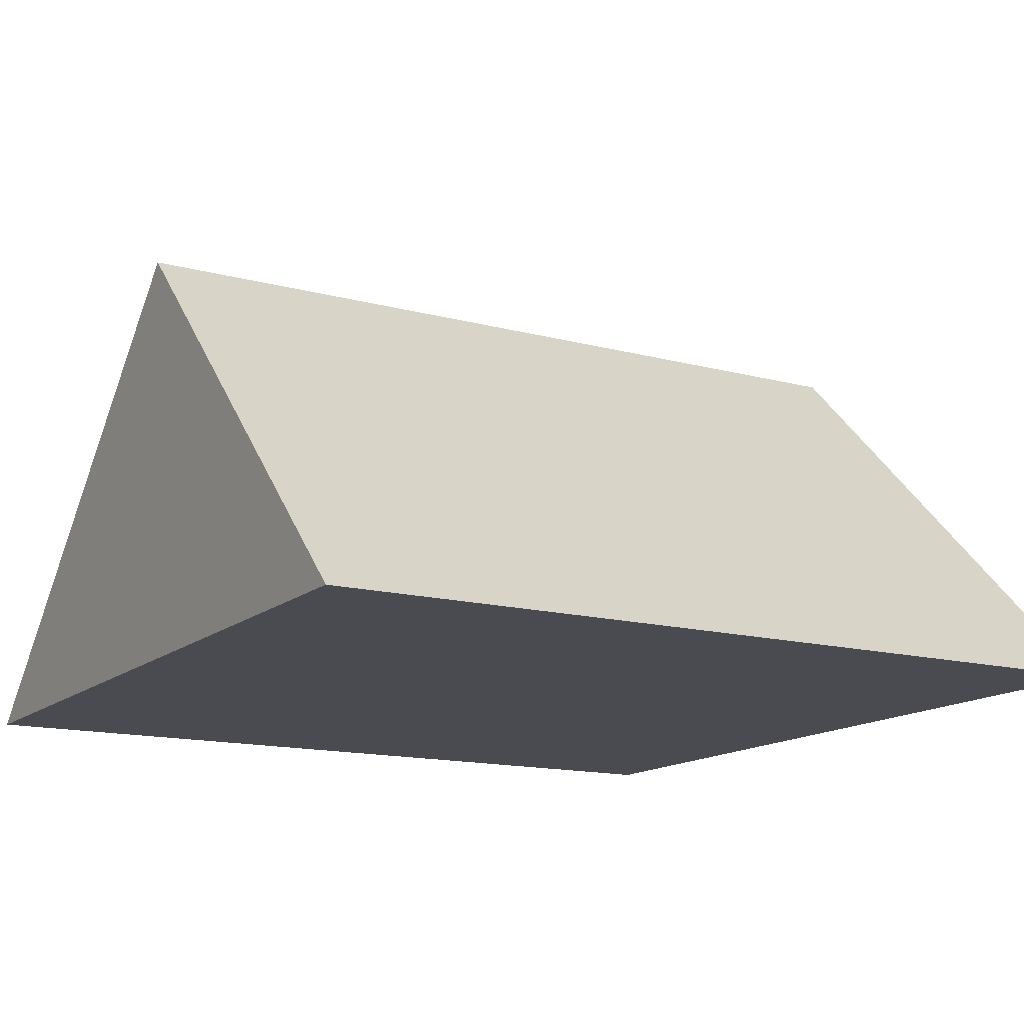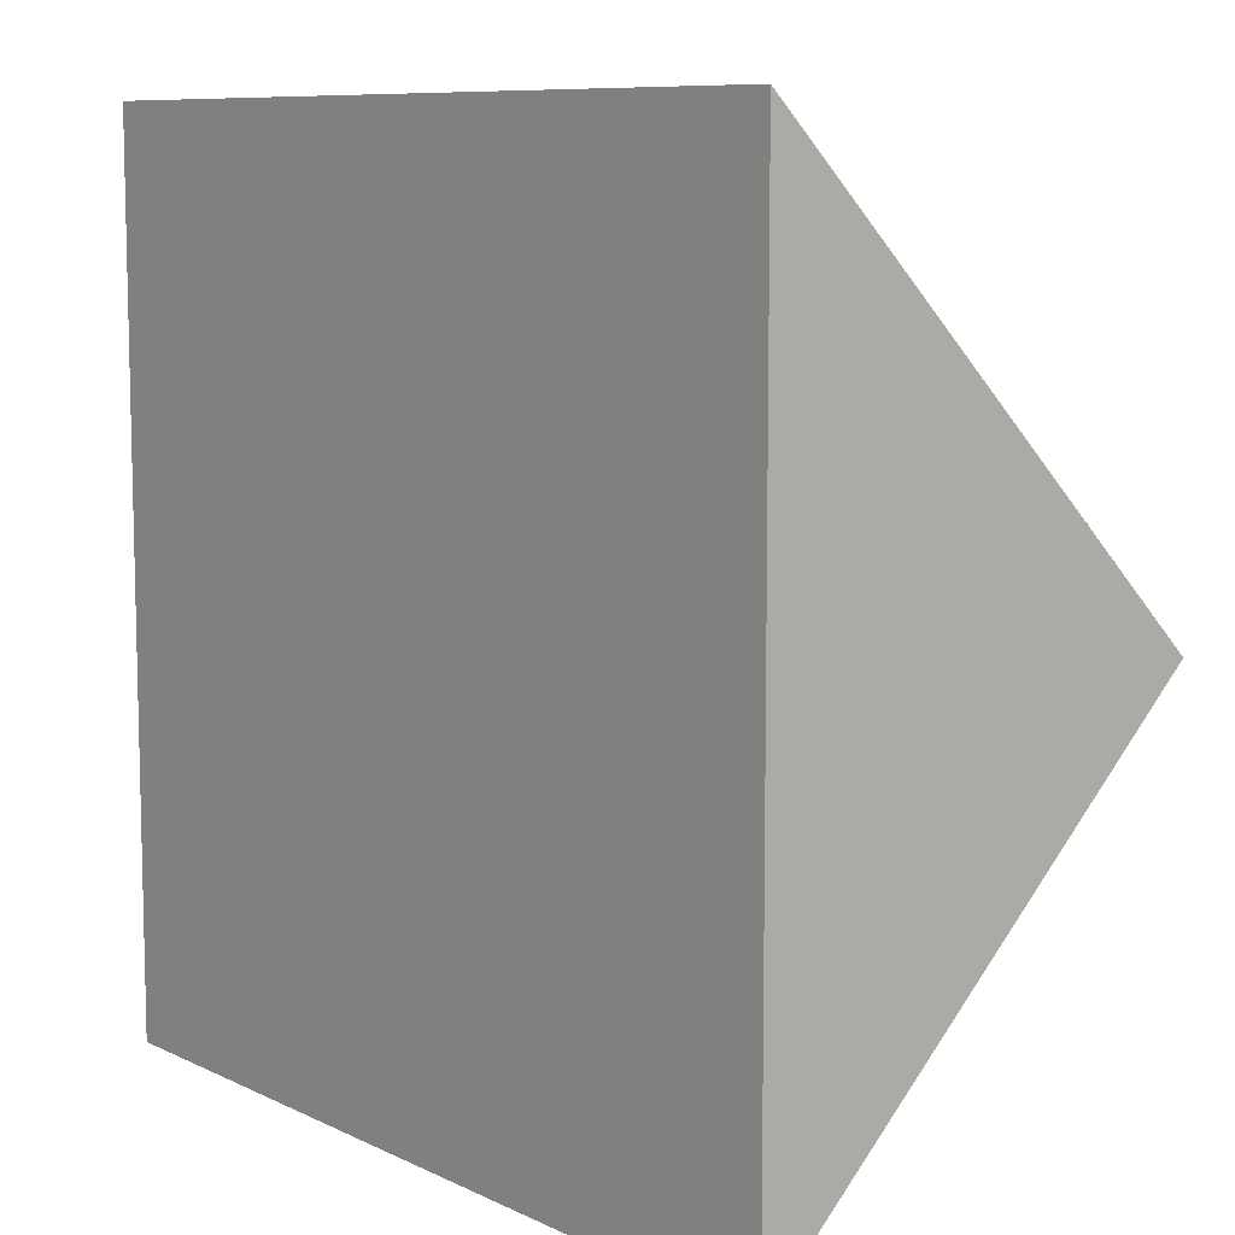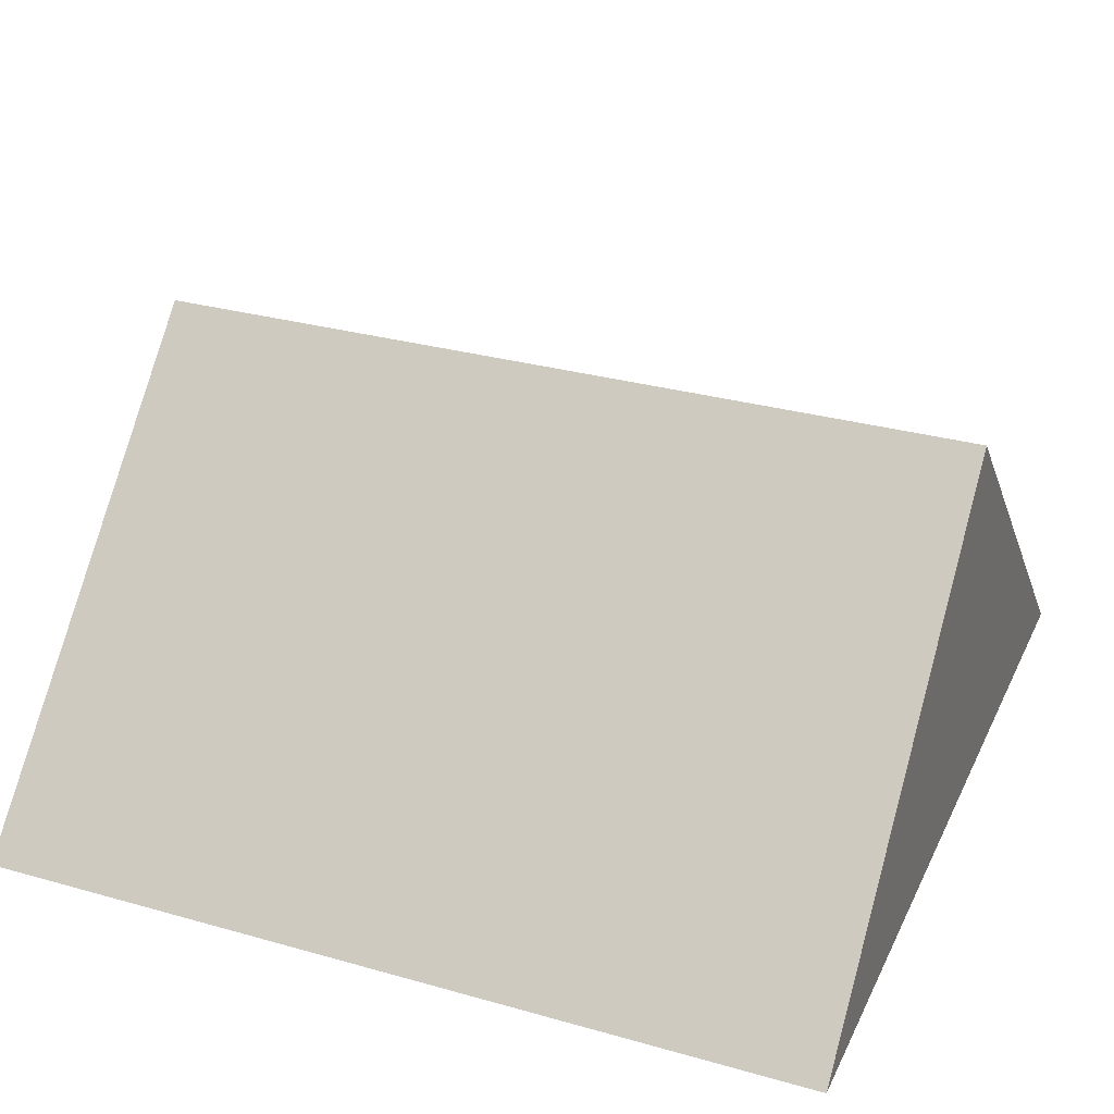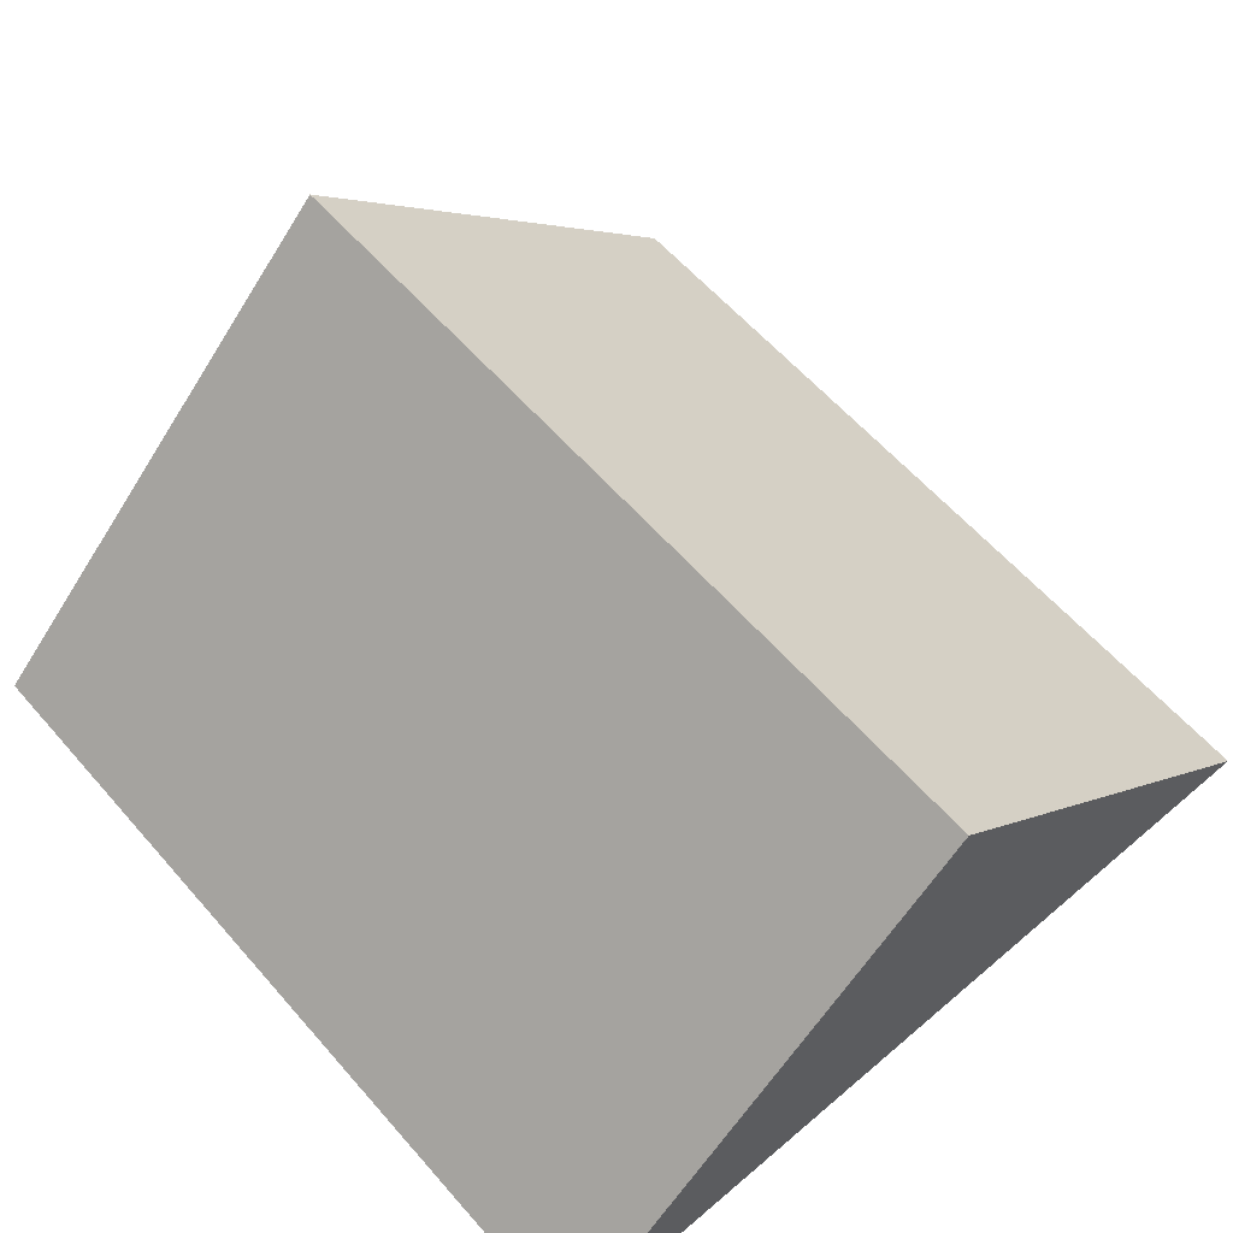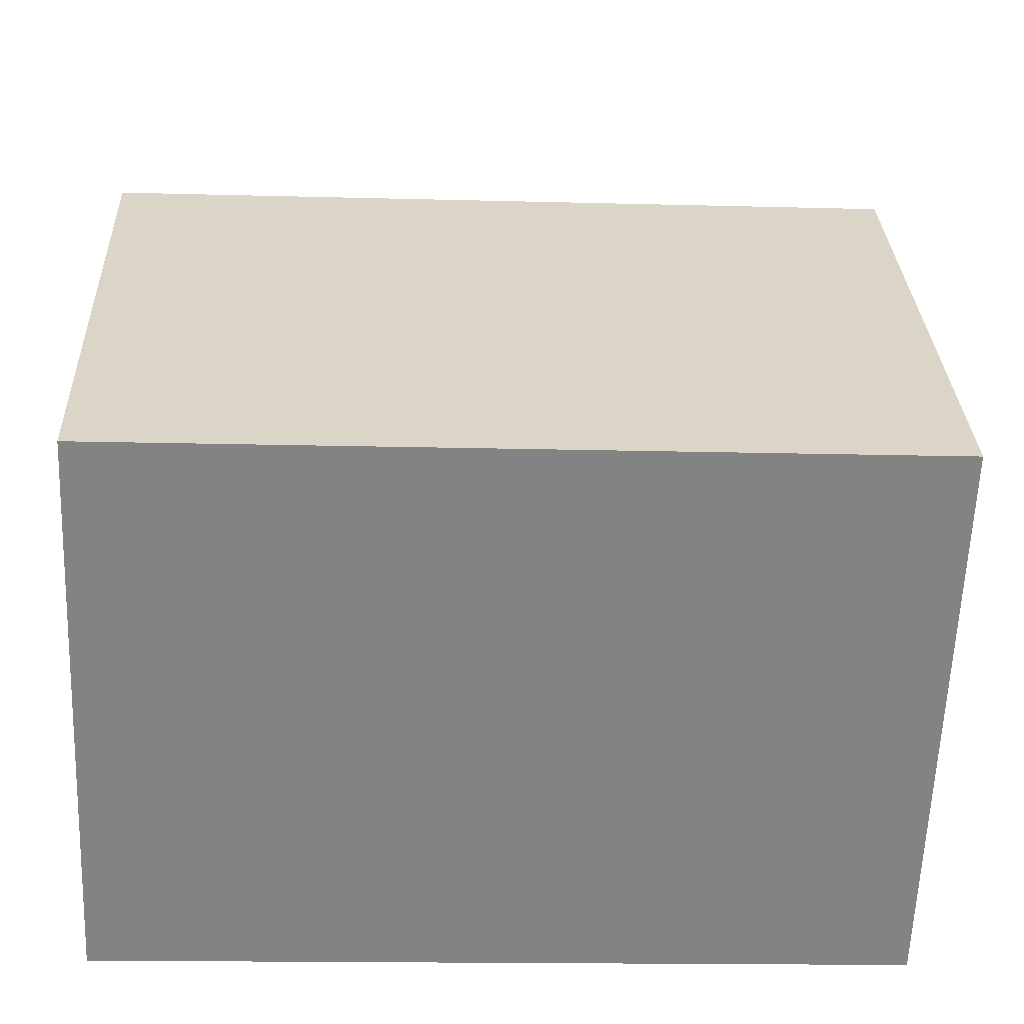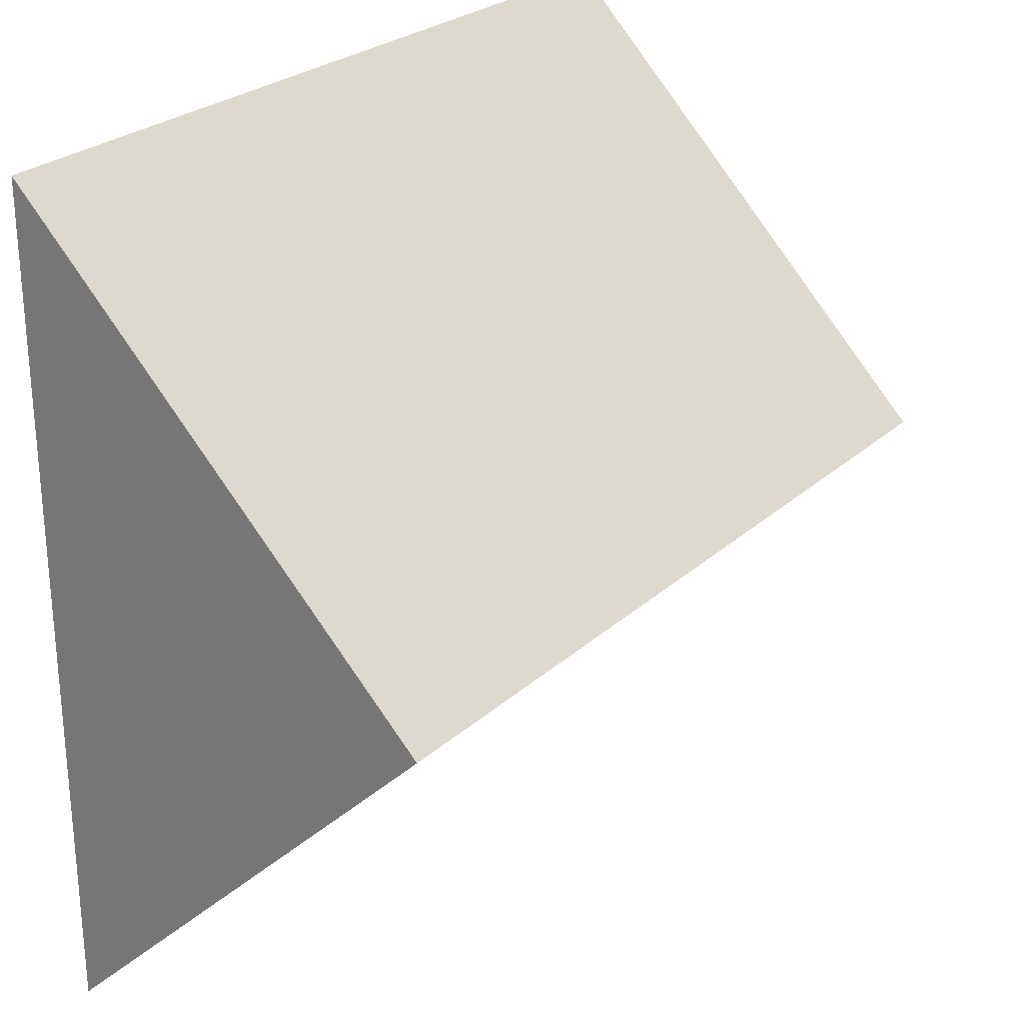
<metadata>
{"format":"obj","ext":"obj","renderer":"f3d","projection":"perspective","resolution":1024,"background":"white","views":[{"elev":-14.5,"azim":-30.1,"up":"+Y"},{"elev":8.9,"azim":51.3,"up":"+Z"},{"elev":30.4,"azim":22.2,"up":"+Y"},{"elev":60.3,"azim":49.0,"up":"+Y"},{"elev":-15.8,"azim":176.8,"up":"+Z"},{"elev":26.4,"azim":126.1,"up":"+Z"}]}
</metadata>
<code>
o Cube
v 1 1.023 -1
v 1 1.023 1
v -1 1.023 1
v -1 1.023 -1
v 1 2.023 1e-06
v -1 2.023 -0
v 1 1.023 0
v 0 1.023 -1
v -0 1.023 1
v -1 1.023 -0
v -0 2.023 0
f 3 2 1 4
f 7 5 2
f 5 1 8 11
f 10 6 4
f 2 5 11 9
f 9 11 6 3
f 11 8 4 6
f 3 6 10
f 1 5 7

</code>
